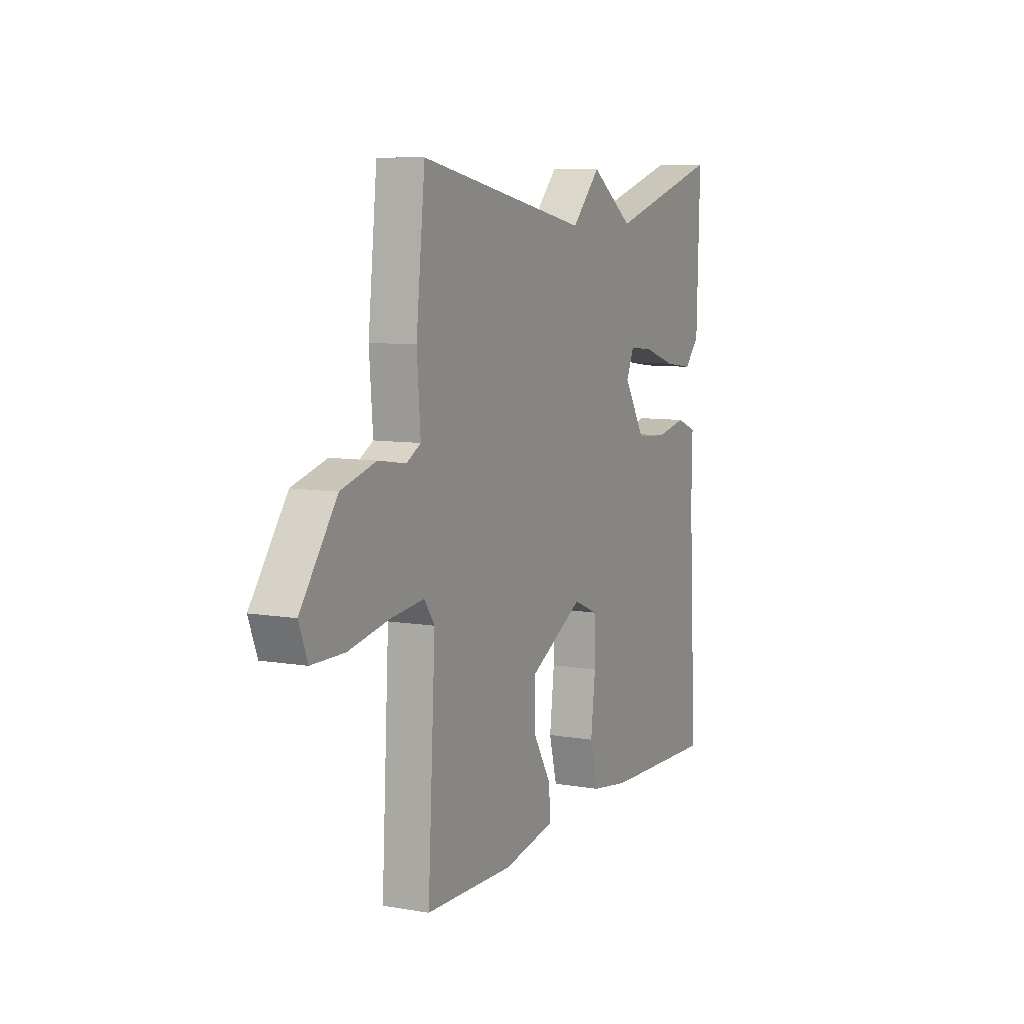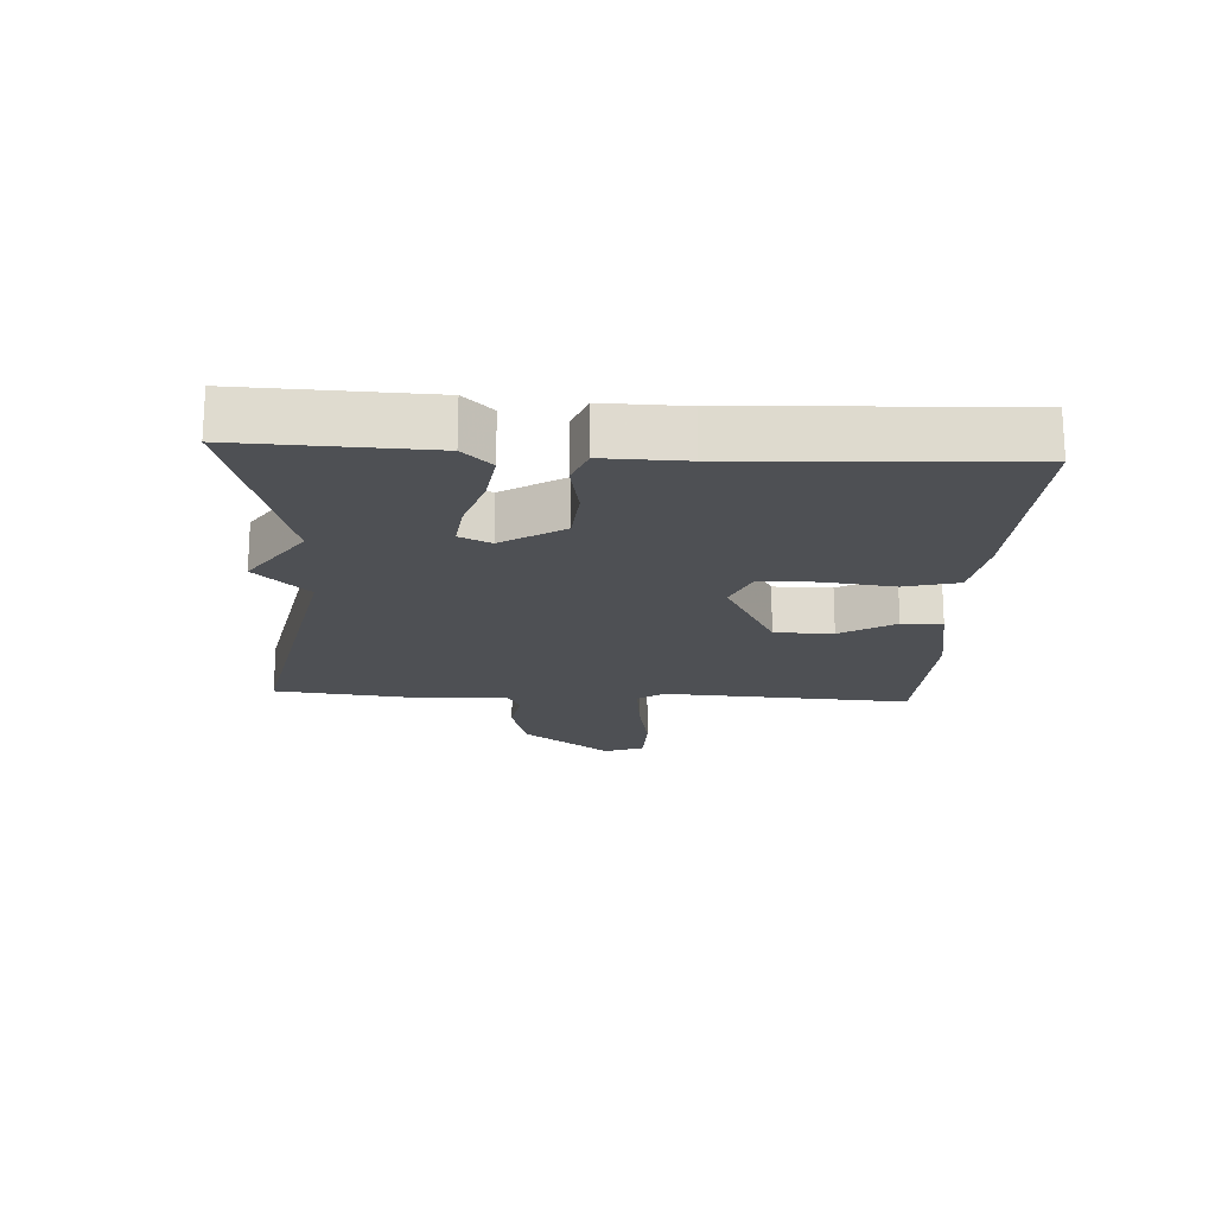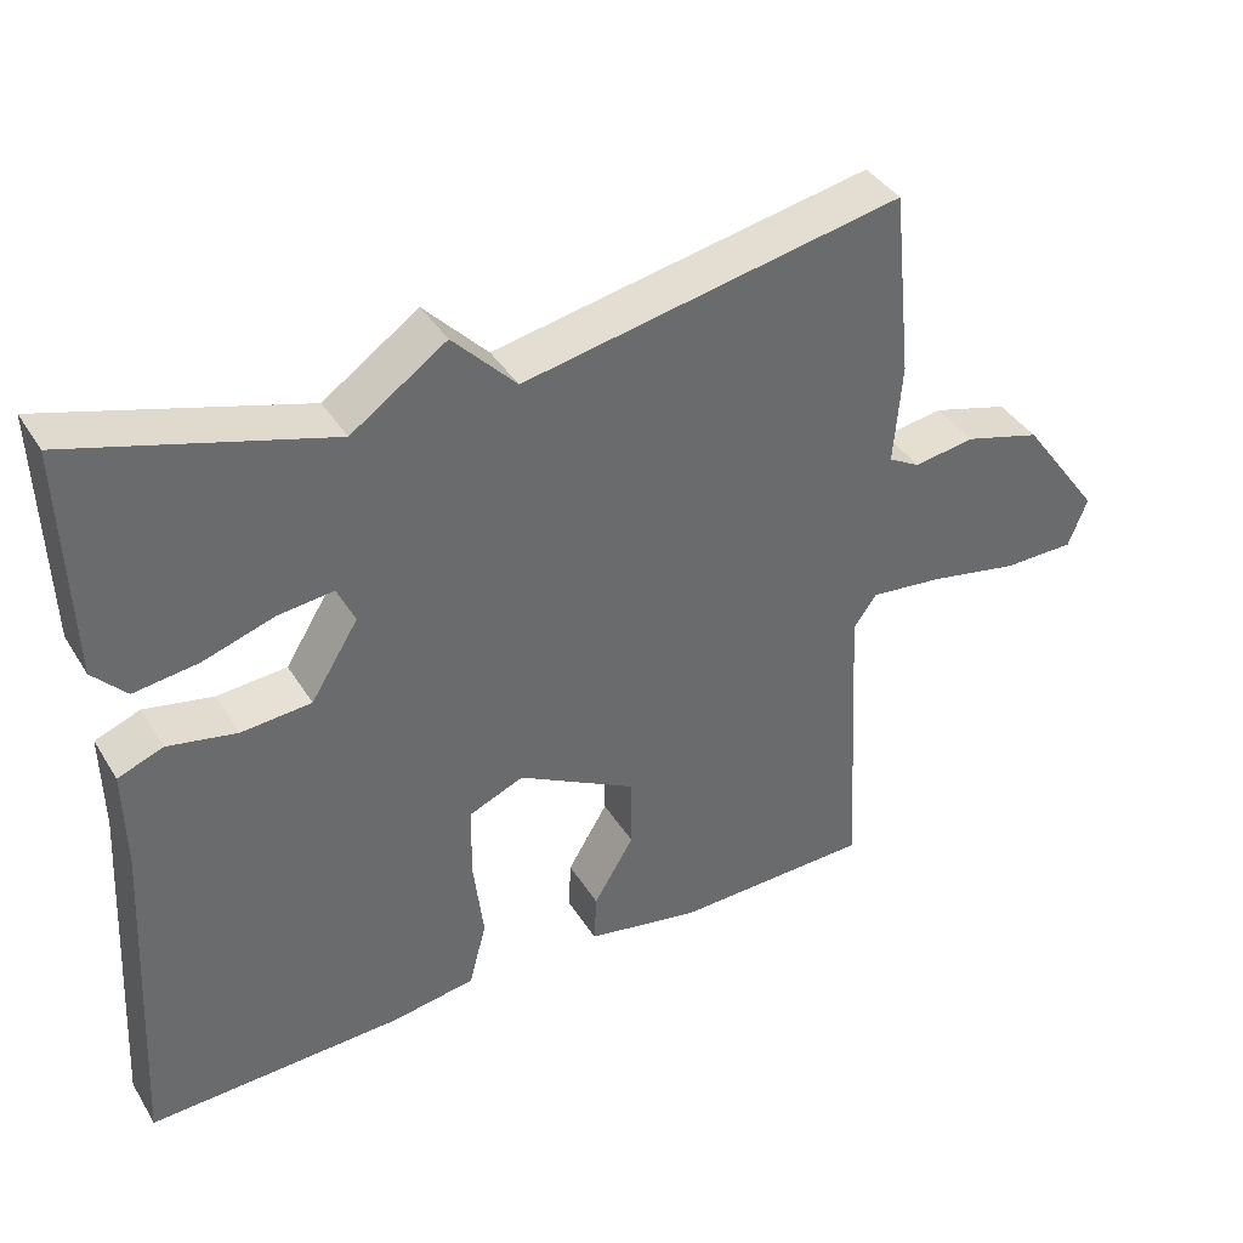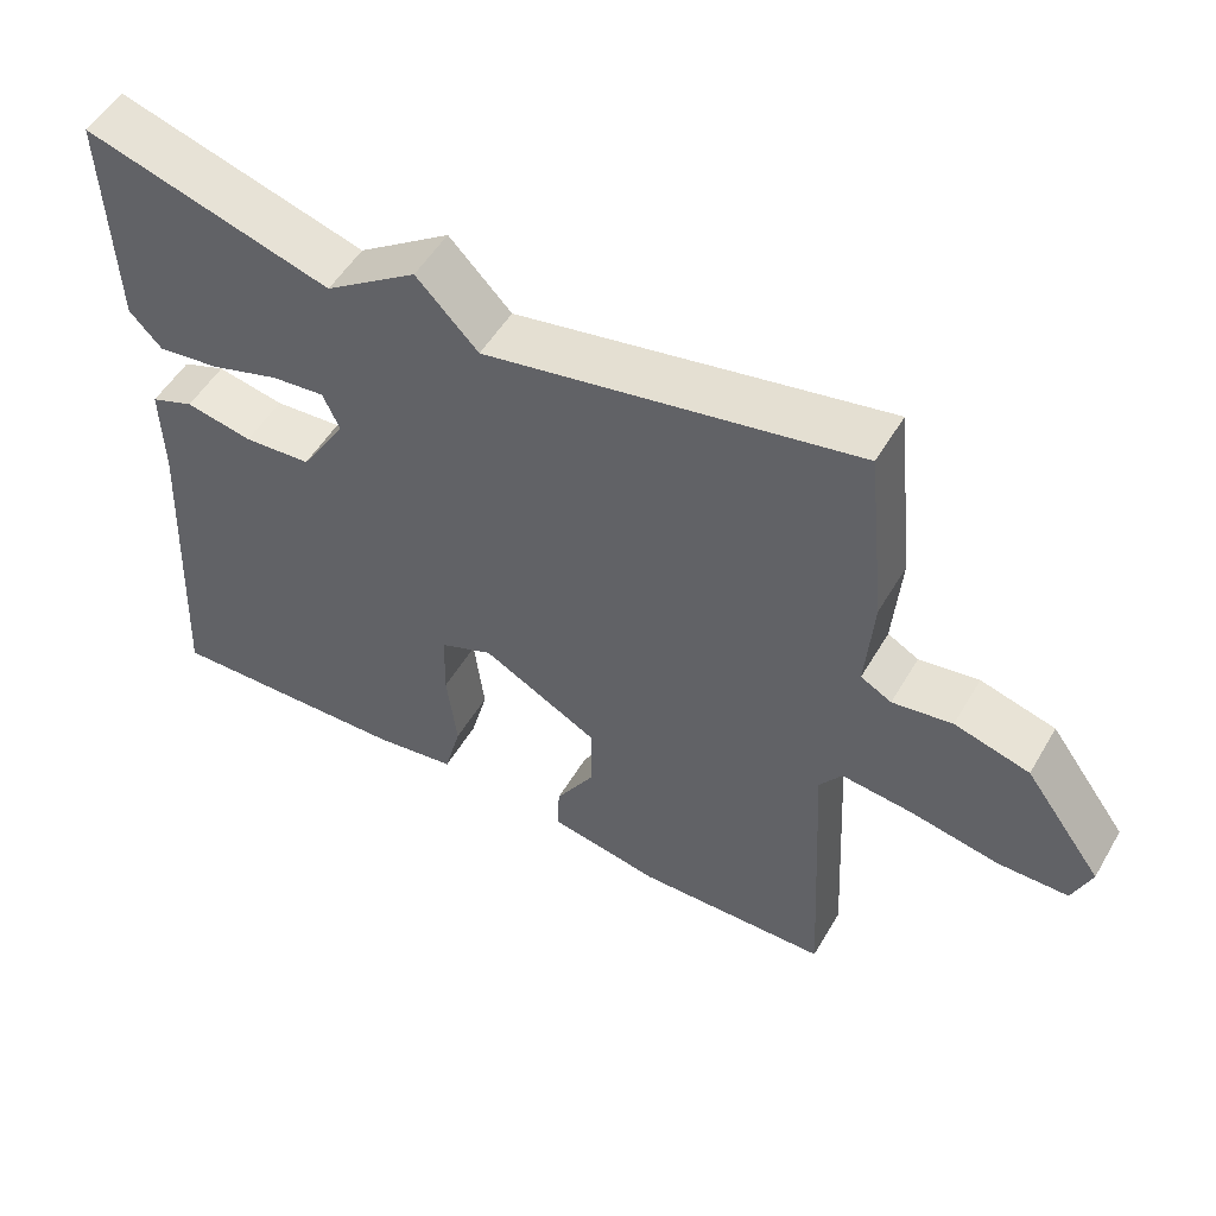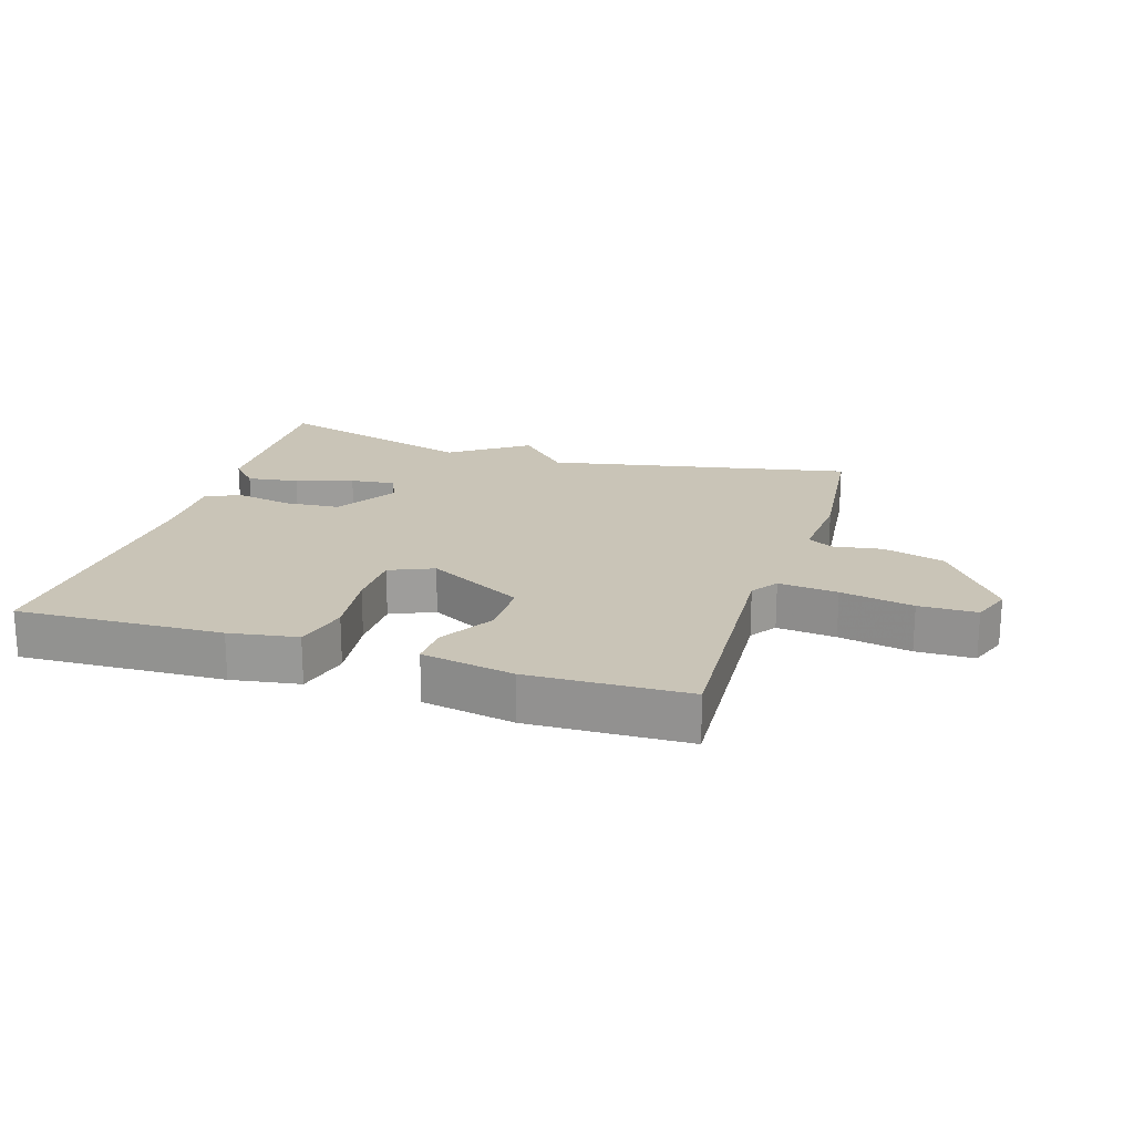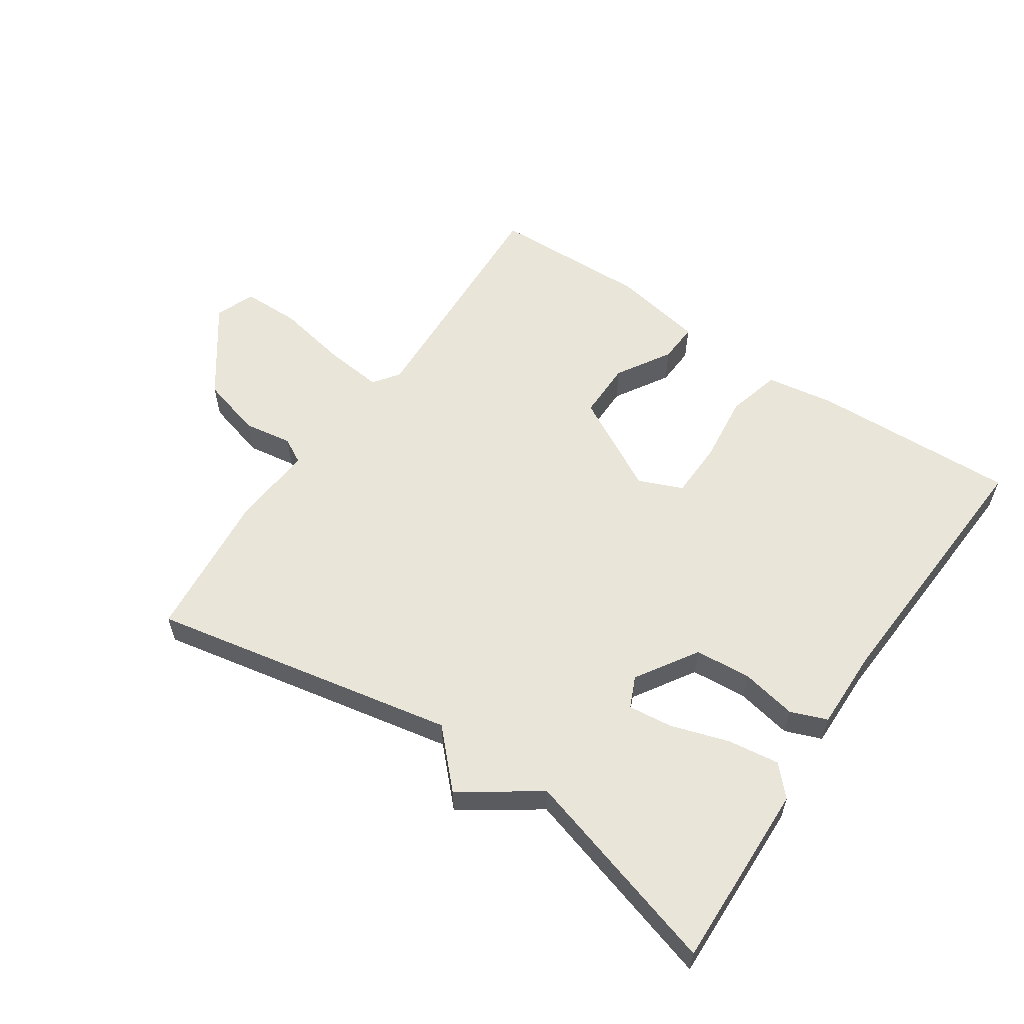
<metadata>
{"format":"obj","ext":"obj","renderer":"f3d","projection":"perspective","resolution":1024,"background":"white","views":[{"elev":8.3,"azim":-64.7,"up":"+Z"},{"elev":-18.7,"azim":86.6,"up":"+Y"},{"elev":39.3,"azim":151.2,"up":"+Z"},{"elev":52.5,"azim":-150.2,"up":"+Z"},{"elev":20.0,"azim":-162.8,"up":"+Y"},{"elev":57.7,"azim":34.2,"up":"+Y"}]}
</metadata>
<code>
v -0.5 0.07 0.5
v -0.021 0.07 0.406
v 0.059 0.07 0.489
v 0.179 0.07 0.406
v 0.5 0.07 0.5
v 0.491 0.07 0.209
v 0.449 0.07 0.164
v 0.368 0.07 0.175
v 0.278 0.07 0.204
v 0.208 0.07 0.212
v 0.186 0.07 0.163
v 0.246 0.07 0.067
v 0.334 0.07 0.06
v 0.421 0.07 0.077
v 0.478 0.07 0.055
v 0.476 0.07 -0.071
v 0.5 0.07 -0.5
v 0.178 0.07 -0.488
v 0.071 0.07 -0.471
v 0.049 0.07 -0.387
v 0.062 0.07 -0.278
v 0.06 0.07 -0.188
v -0.009 0.07 -0.159
v -0.16 0.07 -0.241
v -0.16 0.07 -0.332
v -0.109 0.07 -0.417
v -0.106 0.07 -0.48
v -0.251 0.07 -0.507
v -0.5 0.07 -0.5
v -0.479 0.07 -0.112
v -0.508 0.07 -0.071
v -0.601 0.07 -0.081
v -0.715 0.07 -0.103
v -0.806 0.07 -0.102
v -0.83 0.07 -0.04
v -0.729 0.07 0.098
v -0.632 0.07 0.125
v -0.555 0.07 0.113
v -0.515 0.07 0.135
v -0.525 0.07 0.263
v -0.5 0 0.5
v -0.021 0 0.406
v 0.059 0 0.489
v 0.179 0 0.406
v 0.5 0 0.5
v 0.491 0 0.209
v 0.449 0 0.164
v 0.368 0 0.175
v 0.278 0 0.204
v 0.208 0 0.212
v 0.186 0 0.163
v 0.246 0 0.067
v 0.334 0 0.06
v 0.421 0 0.077
v 0.478 0 0.055
v 0.476 0 -0.071
v 0.5 0 -0.5
v 0.178 0 -0.488
v 0.071 0 -0.471
v 0.049 0 -0.387
v 0.062 0 -0.278
v 0.06 0 -0.188
v -0.009 0 -0.159
v -0.16 0 -0.241
v -0.16 0 -0.332
v -0.109 0 -0.417
v -0.106 0 -0.48
v -0.251 0 -0.507
v -0.5 0 -0.5
v -0.479 0 -0.112
v -0.508 0 -0.071
v -0.601 0 -0.081
v -0.715 0 -0.103
v -0.806 0 -0.102
v -0.83 0 -0.04
v -0.729 0 0.098
v -0.632 0 0.125
v -0.555 0 0.113
v -0.515 0 0.135
v -0.525 0 0.263
f 39 40 1 2
f 38 39 2
f 36 37 38
f 35 36 38
f 34 35 38
f 33 34 38
f 32 33 38
f 31 32 38 2
f 30 31 2
f 28 29 30
f 27 28 30
f 26 27 30
f 25 26 30
f 24 25 30
f 2 3 4
f 30 2 4
f 24 30 4
f 23 24 4
f 22 23 4
f 21 22 4
f 19 20 21
f 18 19 21
f 17 18 21
f 16 17 21
f 15 16 21
f 14 15 21
f 13 14 21
f 12 13 21
f 11 12 21
f 11 21 4
f 10 11 4
f 4 5 6
f 10 4 6
f 9 10 6
f 6 7 8 9
f 42 41 80 79
f 42 79 78
f 78 77 76
f 78 76 75
f 78 75 74
f 78 74 73
f 78 73 72
f 42 78 72 71
f 42 71 70
f 70 69 68
f 70 68 67
f 70 67 66
f 70 66 65
f 70 65 64
f 44 43 42
f 44 42 70
f 44 70 64
f 44 64 63
f 44 63 62
f 44 62 61
f 61 60 59
f 61 59 58
f 61 58 57
f 61 57 56
f 61 56 55
f 61 55 54
f 61 54 53
f 61 53 52
f 61 52 51
f 44 61 51
f 44 51 50
f 46 45 44
f 46 44 50
f 46 50 49
f 49 48 47 46
f 1 41 42 2
f 2 42 43 3
f 3 43 44 4
f 4 44 45 5
f 5 45 46 6
f 6 46 47 7
f 7 47 48 8
f 8 48 49 9
f 9 49 50 10
f 10 50 51 11
f 11 51 52 12
f 12 52 53 13
f 13 53 54 14
f 14 54 55 15
f 15 55 56 16
f 16 56 57 17
f 17 57 58 18
f 18 58 59 19
f 19 59 60 20
f 20 60 61 21
f 21 61 62 22
f 22 62 63 23
f 23 63 64 24
f 24 64 65 25
f 25 65 66 26
f 26 66 67 27
f 27 67 68 28
f 28 68 69 29
f 29 69 70 30
f 30 70 71 31
f 31 71 72 32
f 32 72 73 33
f 33 73 74 34
f 34 74 75 35
f 35 75 76 36
f 36 76 77 37
f 37 77 78 38
f 38 78 79 39
f 39 79 80 40
f 40 80 41 1

</code>
